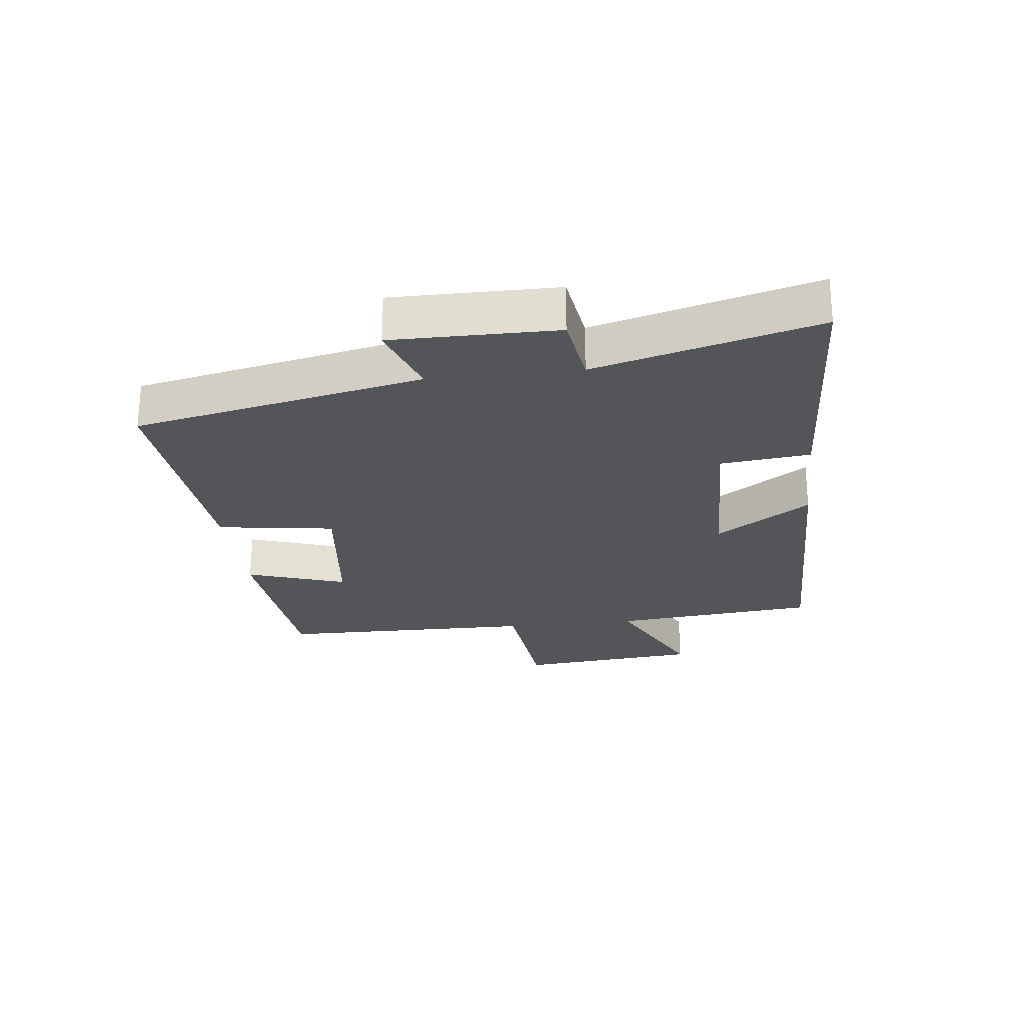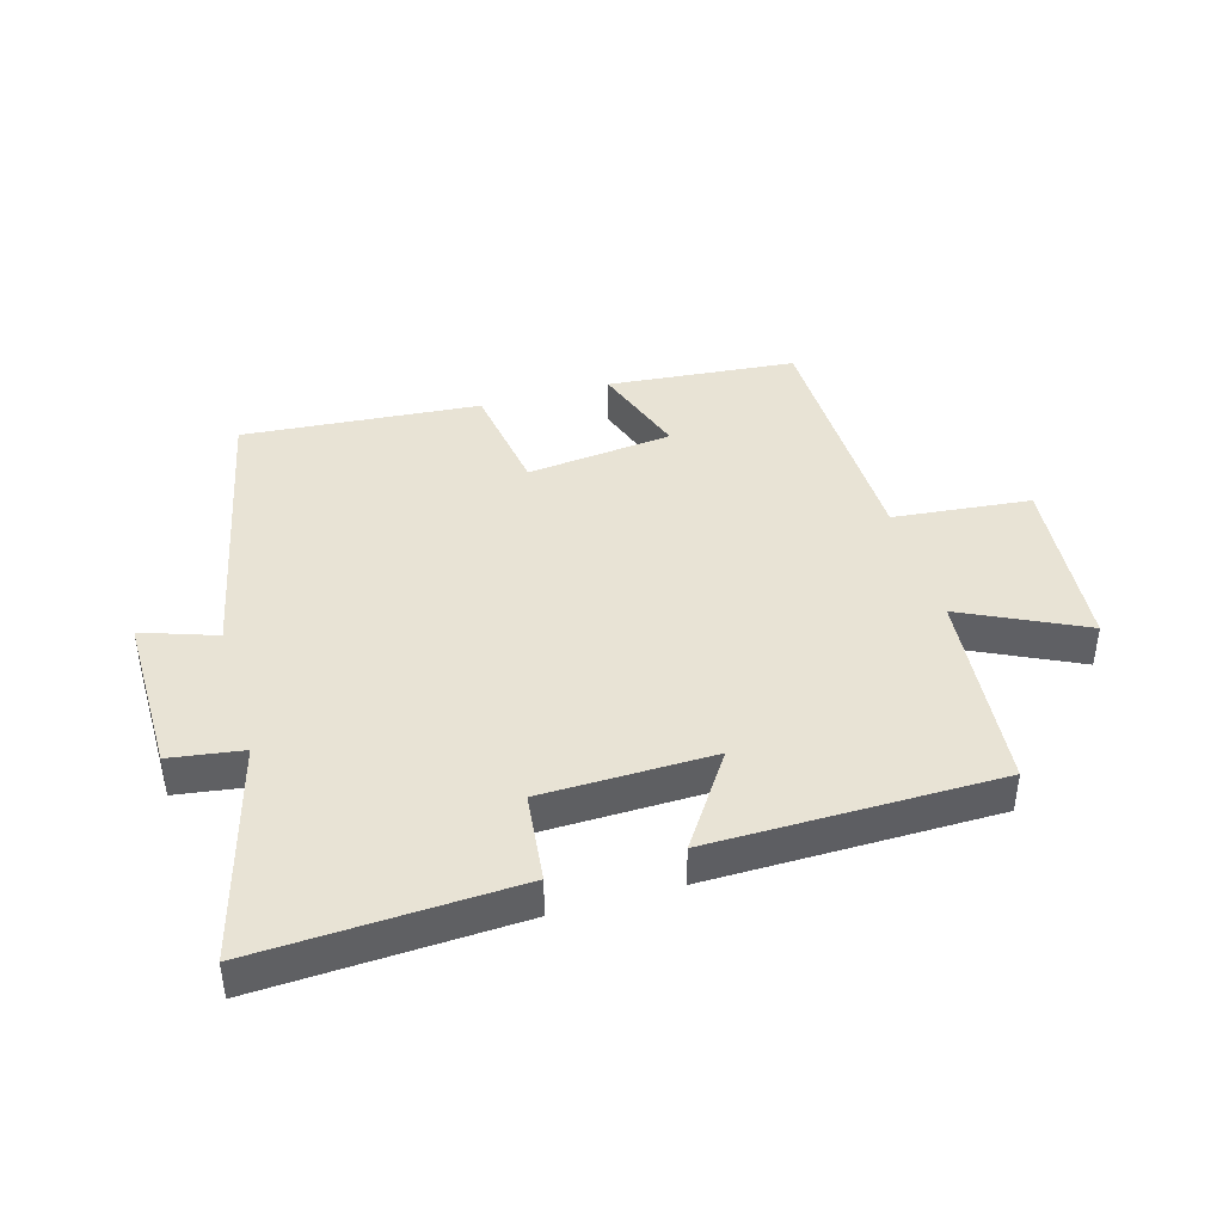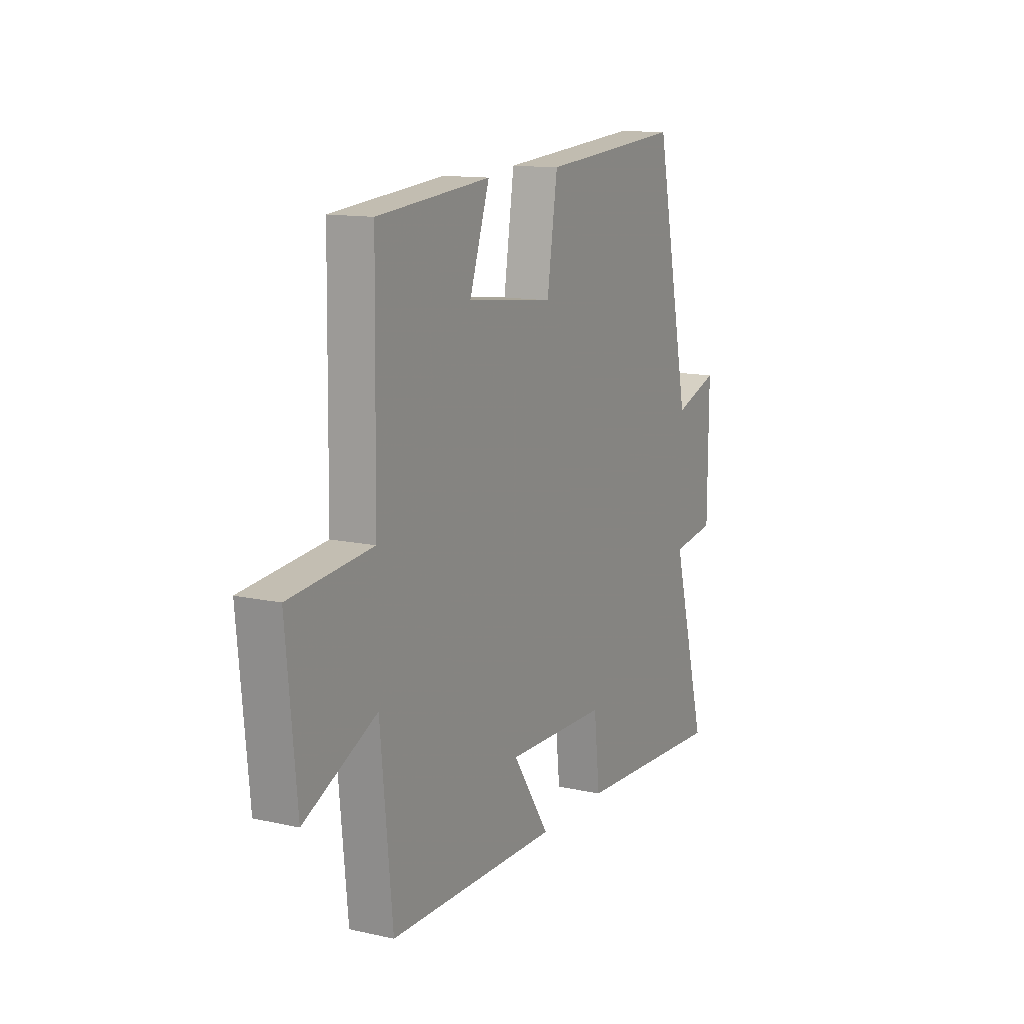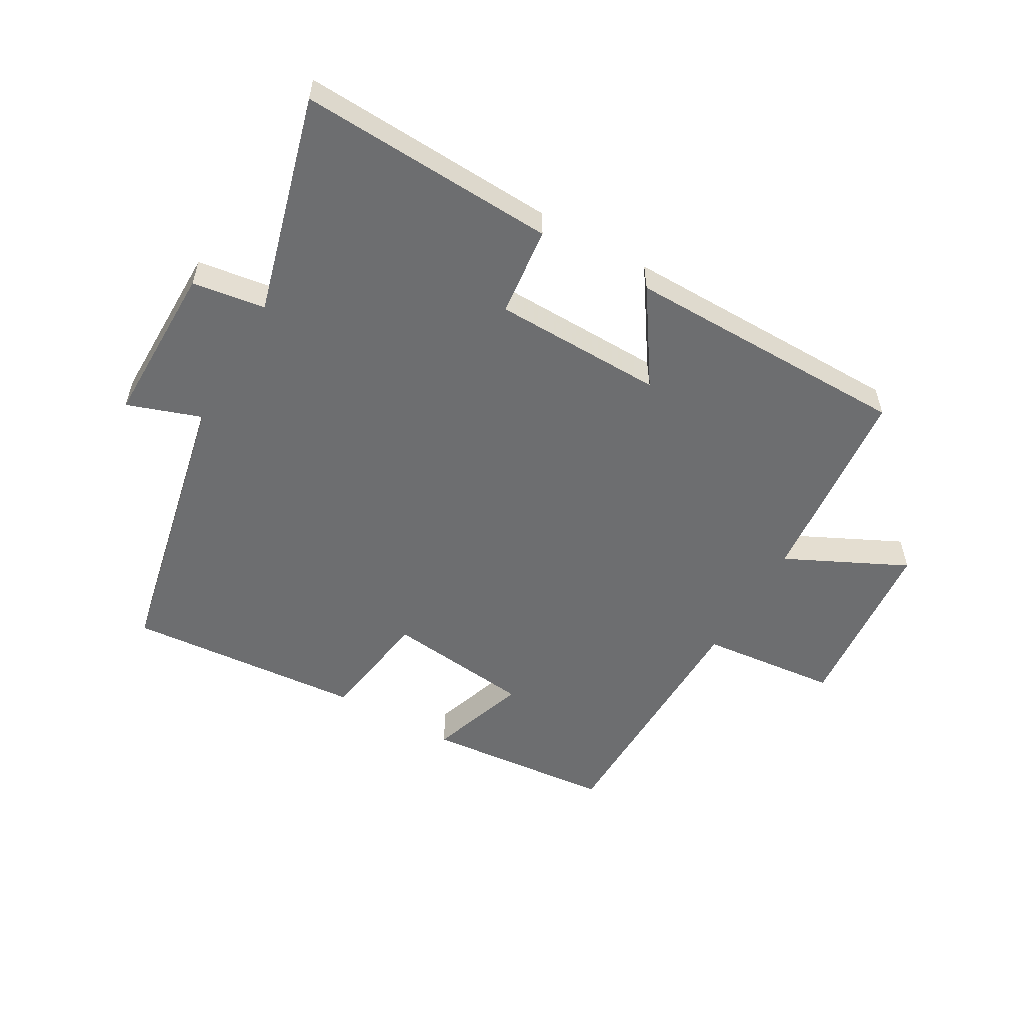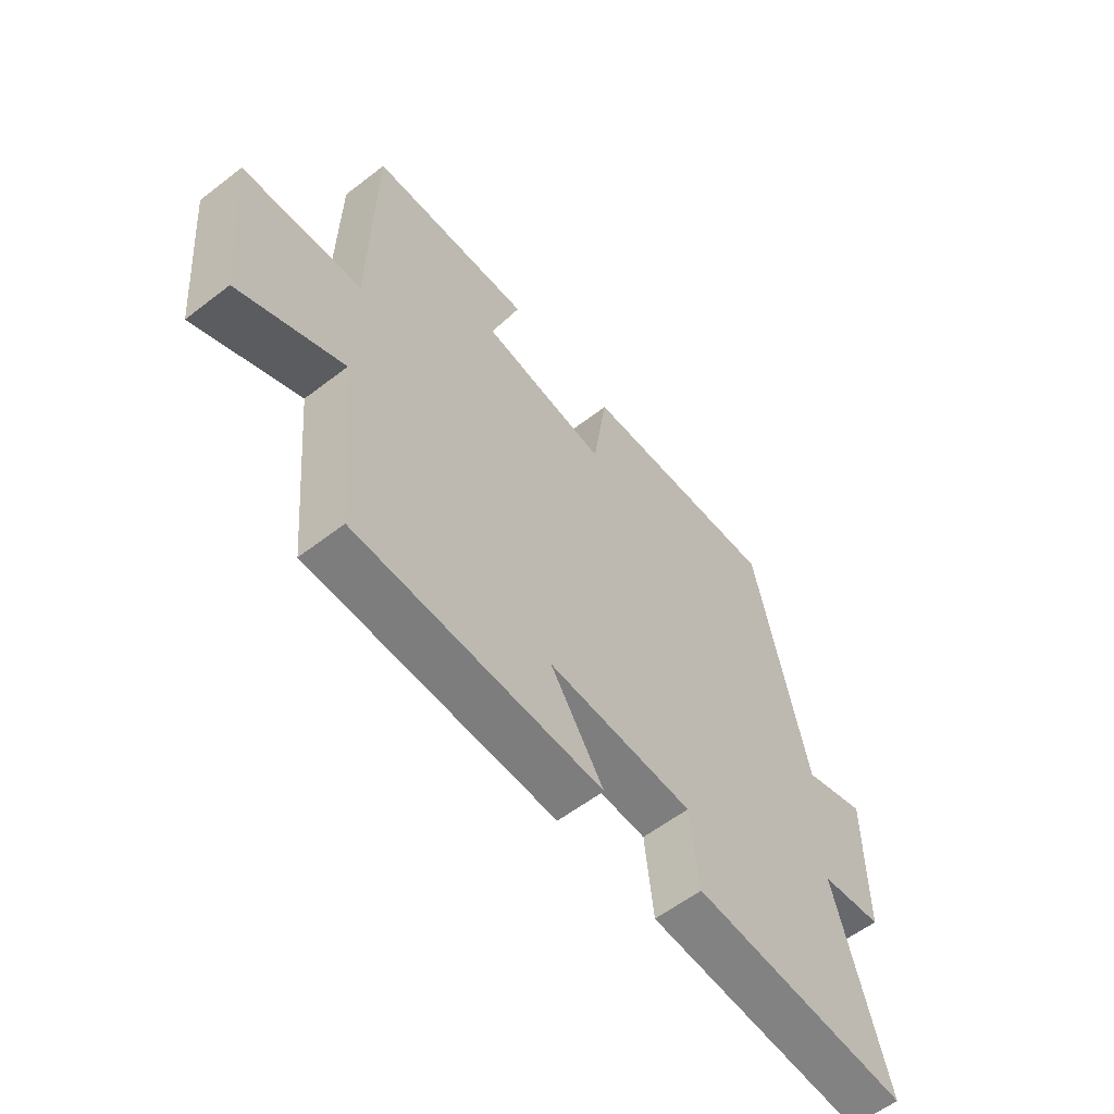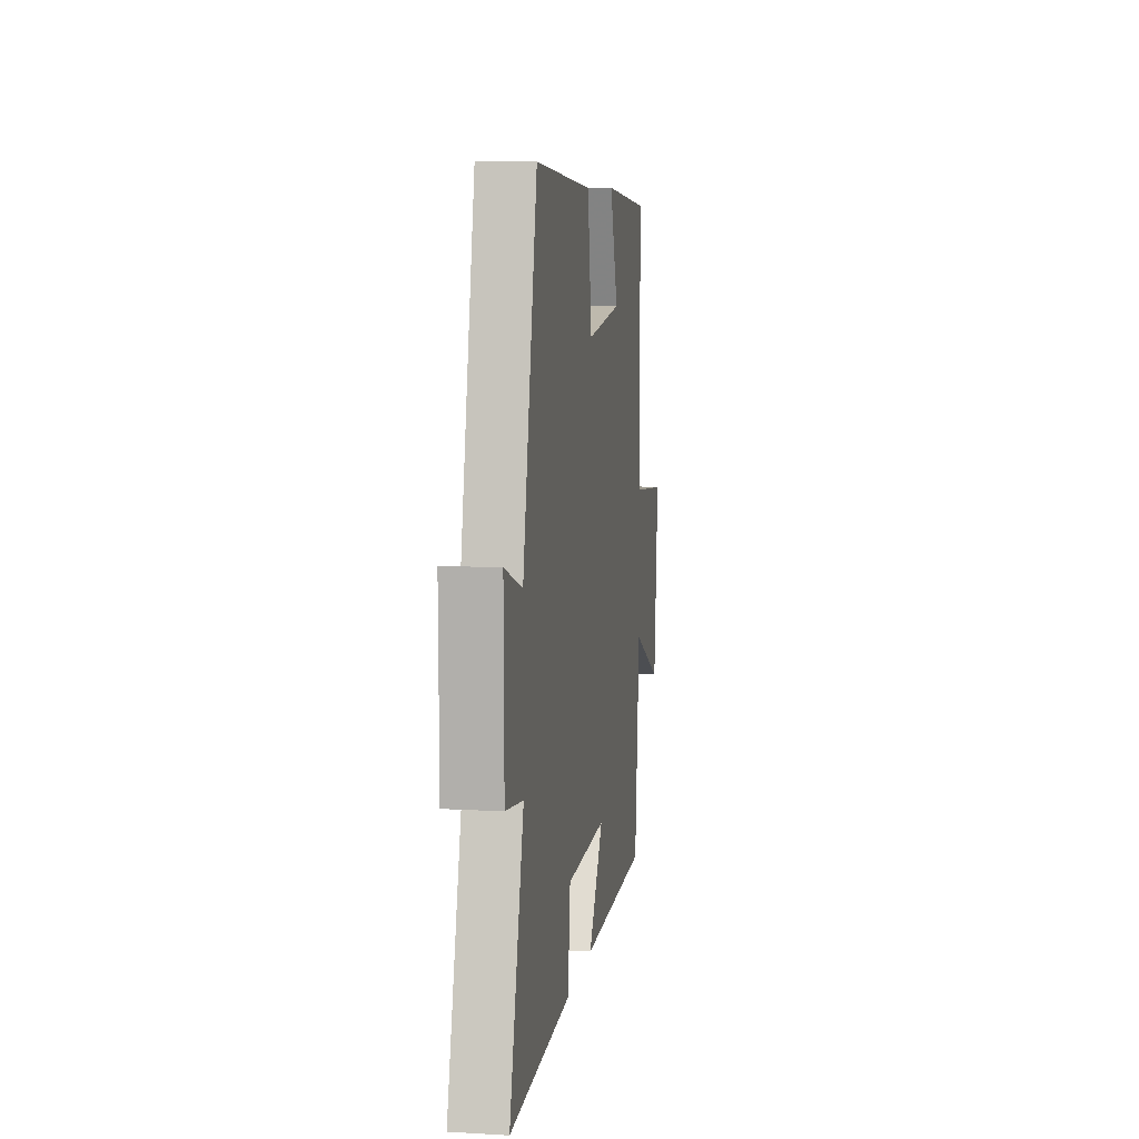
<metadata>
{"format":"obj","ext":"obj","renderer":"f3d","projection":"perspective","resolution":1024,"background":"white","views":[{"elev":-24.8,"azim":96.8,"up":"+Y"},{"elev":41.3,"azim":163.9,"up":"+Y"},{"elev":12.9,"azim":-62.9,"up":"+Z"},{"elev":-54.3,"azim":150.2,"up":"+Y"},{"elev":-58.6,"azim":-51.5,"up":"+Z"},{"elev":8.8,"azim":98.9,"up":"+Z"}]}
</metadata>
<code>
v 0.595 0.07 -0.521
v 0.183 0.07 -0.5
v 0.167 0.07 -0.356
v -0.107 0.07 -0.35
v -0.007 0.07 -0.5
v -0.468 0.07 -0.495
v -0.5 0.07 -0.166
v -0.694 0.07 -0.26
v -0.722 0.07 0.034
v -0.5 0.07 0.056
v -0.494 0.07 0.473
v -0.189 0.07 0.5
v -0.243 0.07 0.34
v -0.007 0.07 0.312
v 0.021 0.07 0.5
v 0.404 0.07 0.53
v 0.5 0.07 0.069
v 0.619 0.07 0.11
v 0.617 0.07 -0.152
v 0.5 0.07 -0.169
v 0.595 0 -0.521
v 0.183 0 -0.5
v 0.167 0 -0.356
v -0.107 0 -0.35
v -0.007 0 -0.5
v -0.468 0 -0.495
v -0.5 0 -0.166
v -0.694 0 -0.26
v -0.722 0 0.034
v -0.5 0 0.056
v -0.494 0 0.473
v -0.189 0 0.5
v -0.243 0 0.34
v -0.007 0 0.312
v 0.021 0 0.5
v 0.404 0 0.53
v 0.5 0 0.069
v 0.619 0 0.11
v 0.617 0 -0.152
v 0.5 0 -0.169
f 17 18 19 20
f 16 17 20
f 15 16 20
f 14 15 20
f 13 14 20 1
f 10 11 12 13
f 10 13 1
f 7 8 9 10
f 6 7 10
f 5 6 10
f 4 5 10
f 3 4 10
f 3 10 1
f 1 2 3
f 40 39 38 37
f 40 37 36
f 40 36 35
f 40 35 34
f 21 40 34 33
f 33 32 31 30
f 21 33 30
f 30 29 28 27
f 30 27 26
f 30 26 25
f 30 25 24
f 30 24 23
f 21 30 23
f 23 22 21
f 1 21 22 2
f 2 22 23 3
f 3 23 24 4
f 4 24 25 5
f 5 25 26 6
f 6 26 27 7
f 7 27 28 8
f 8 28 29 9
f 9 29 30 10
f 10 30 31 11
f 11 31 32 12
f 12 32 33 13
f 13 33 34 14
f 14 34 35 15
f 15 35 36 16
f 16 36 37 17
f 17 37 38 18
f 18 38 39 19
f 19 39 40 20
f 20 40 21 1

</code>
